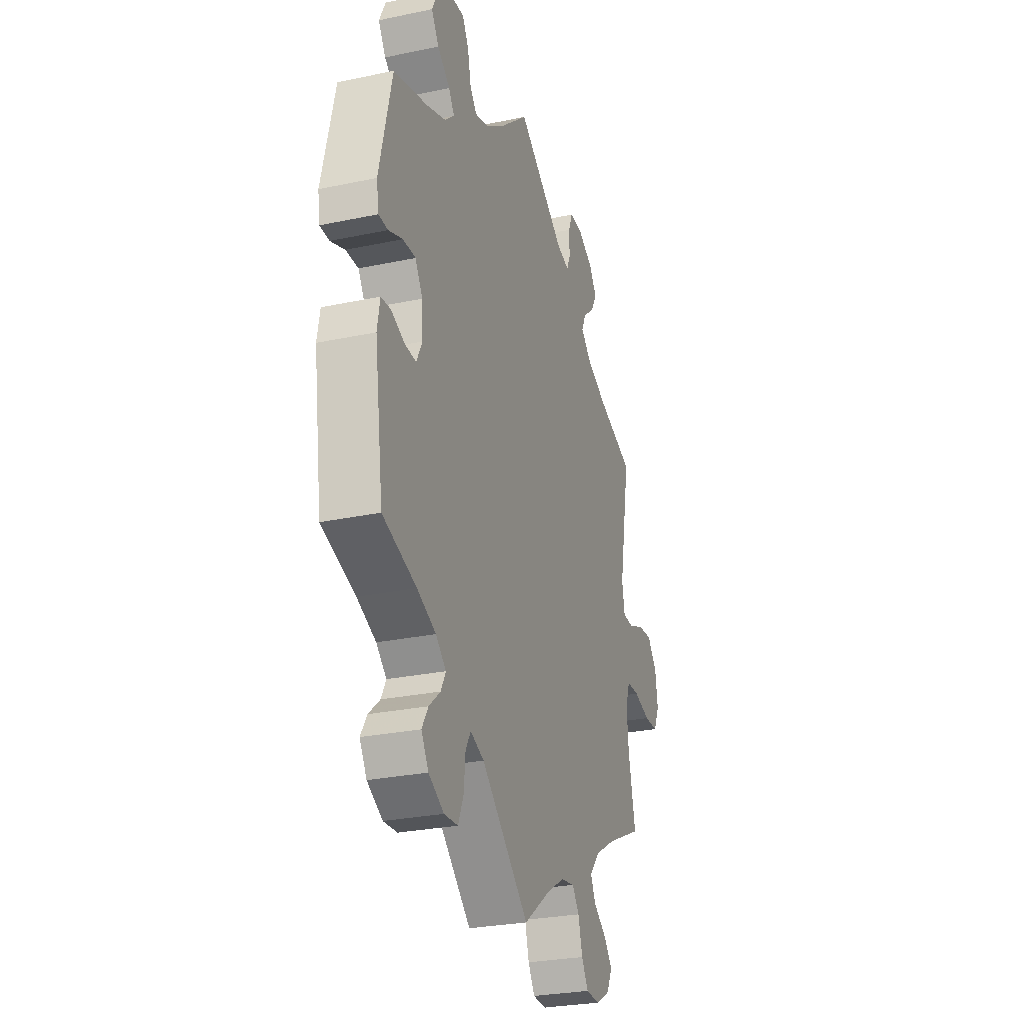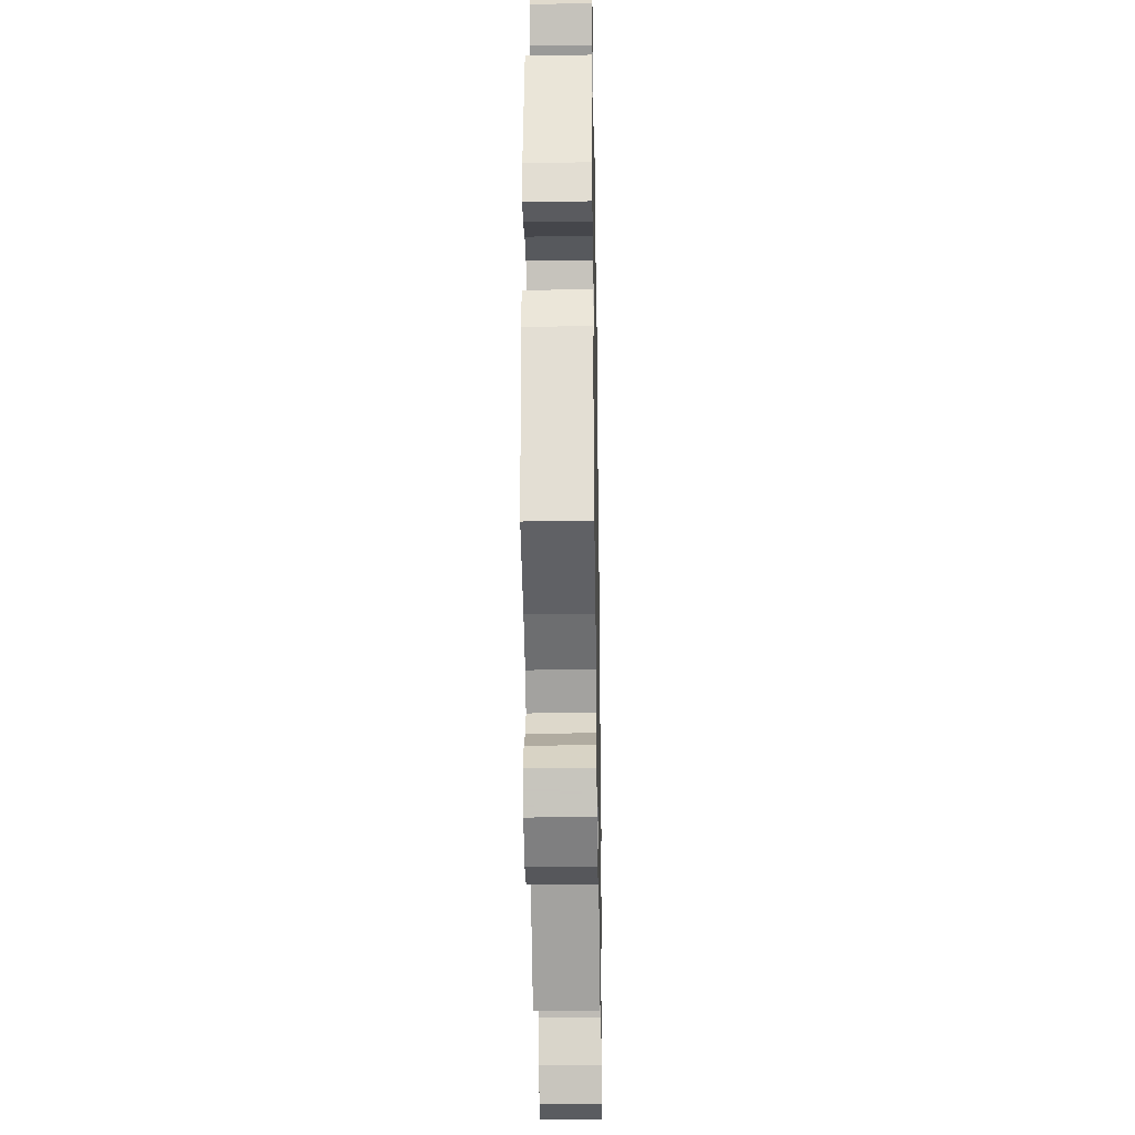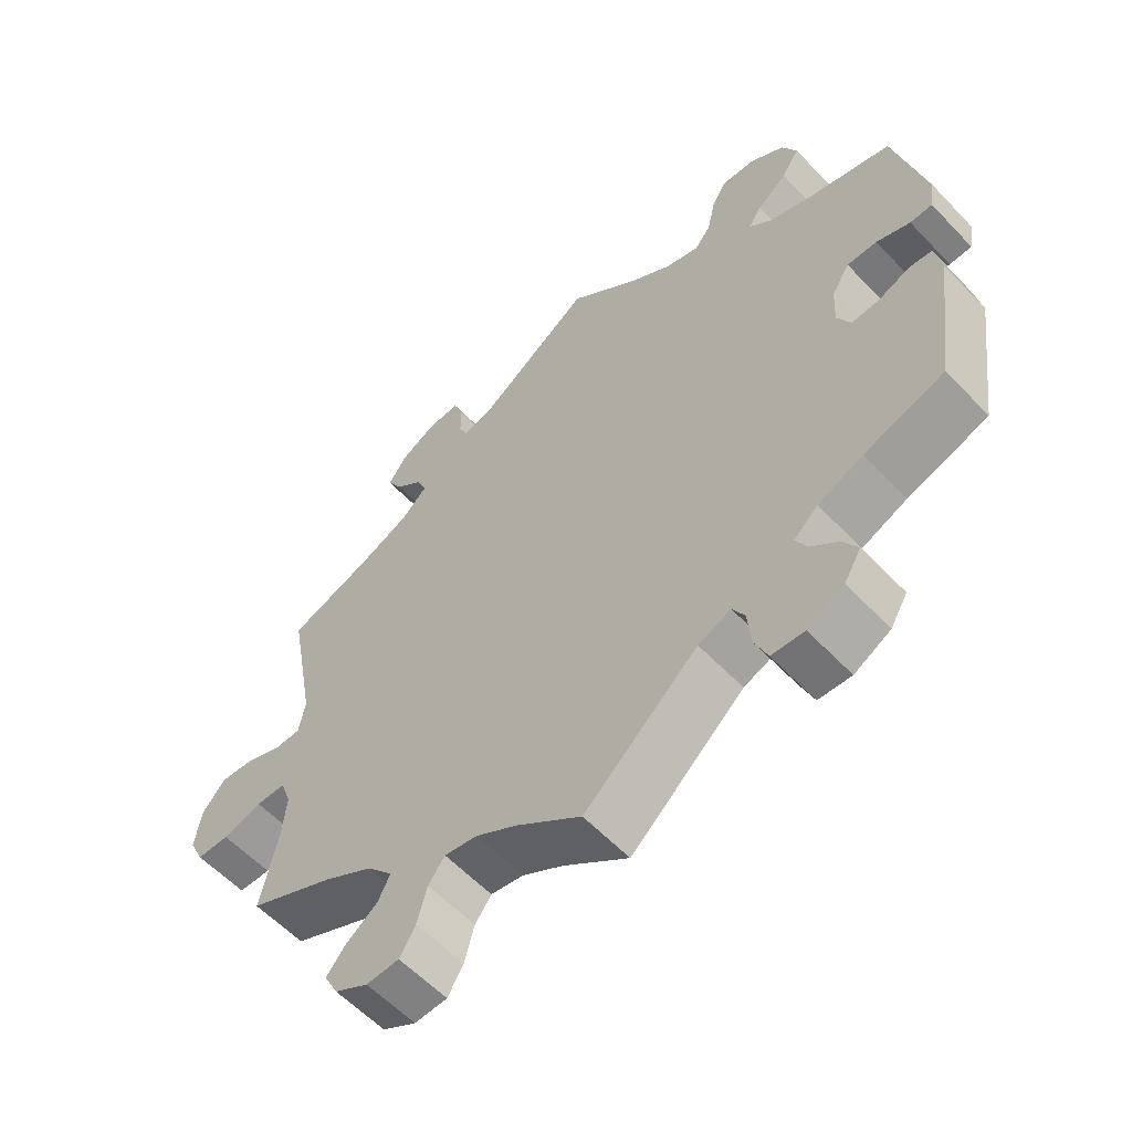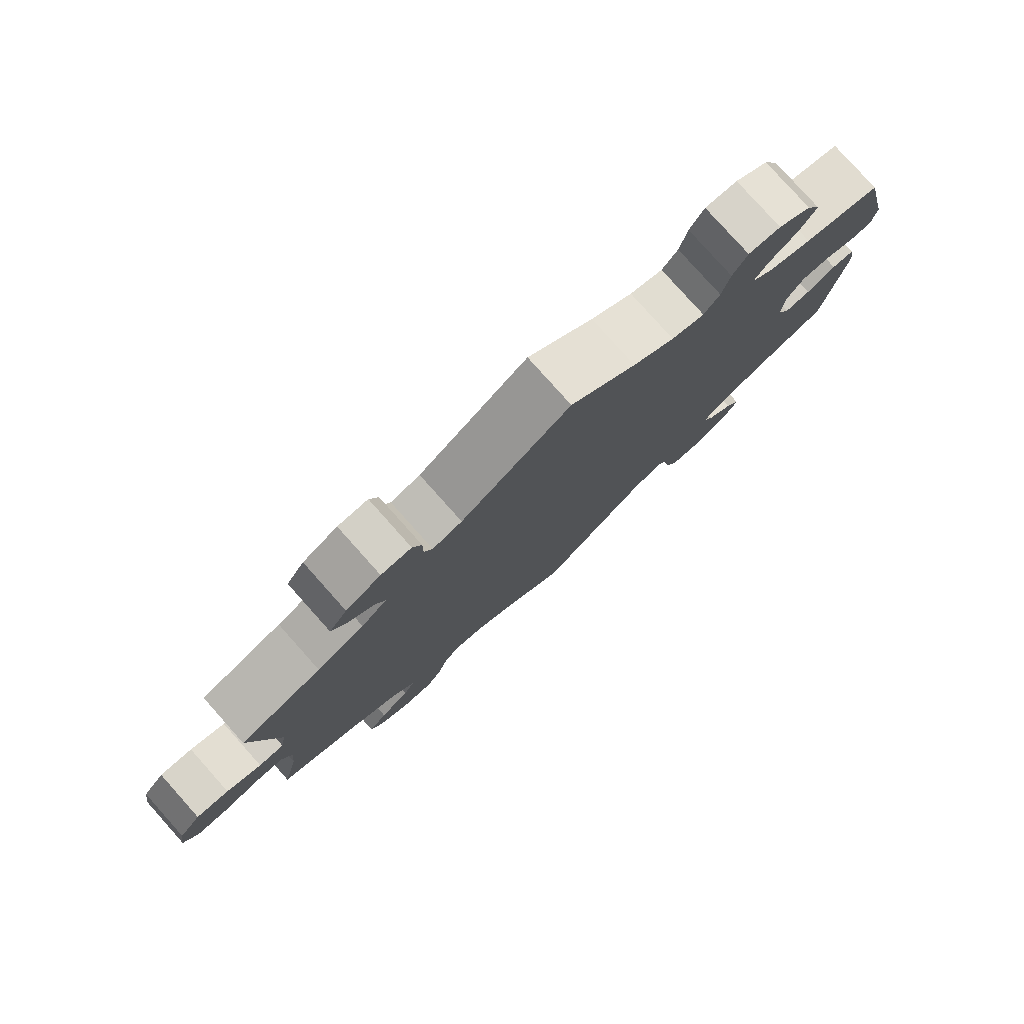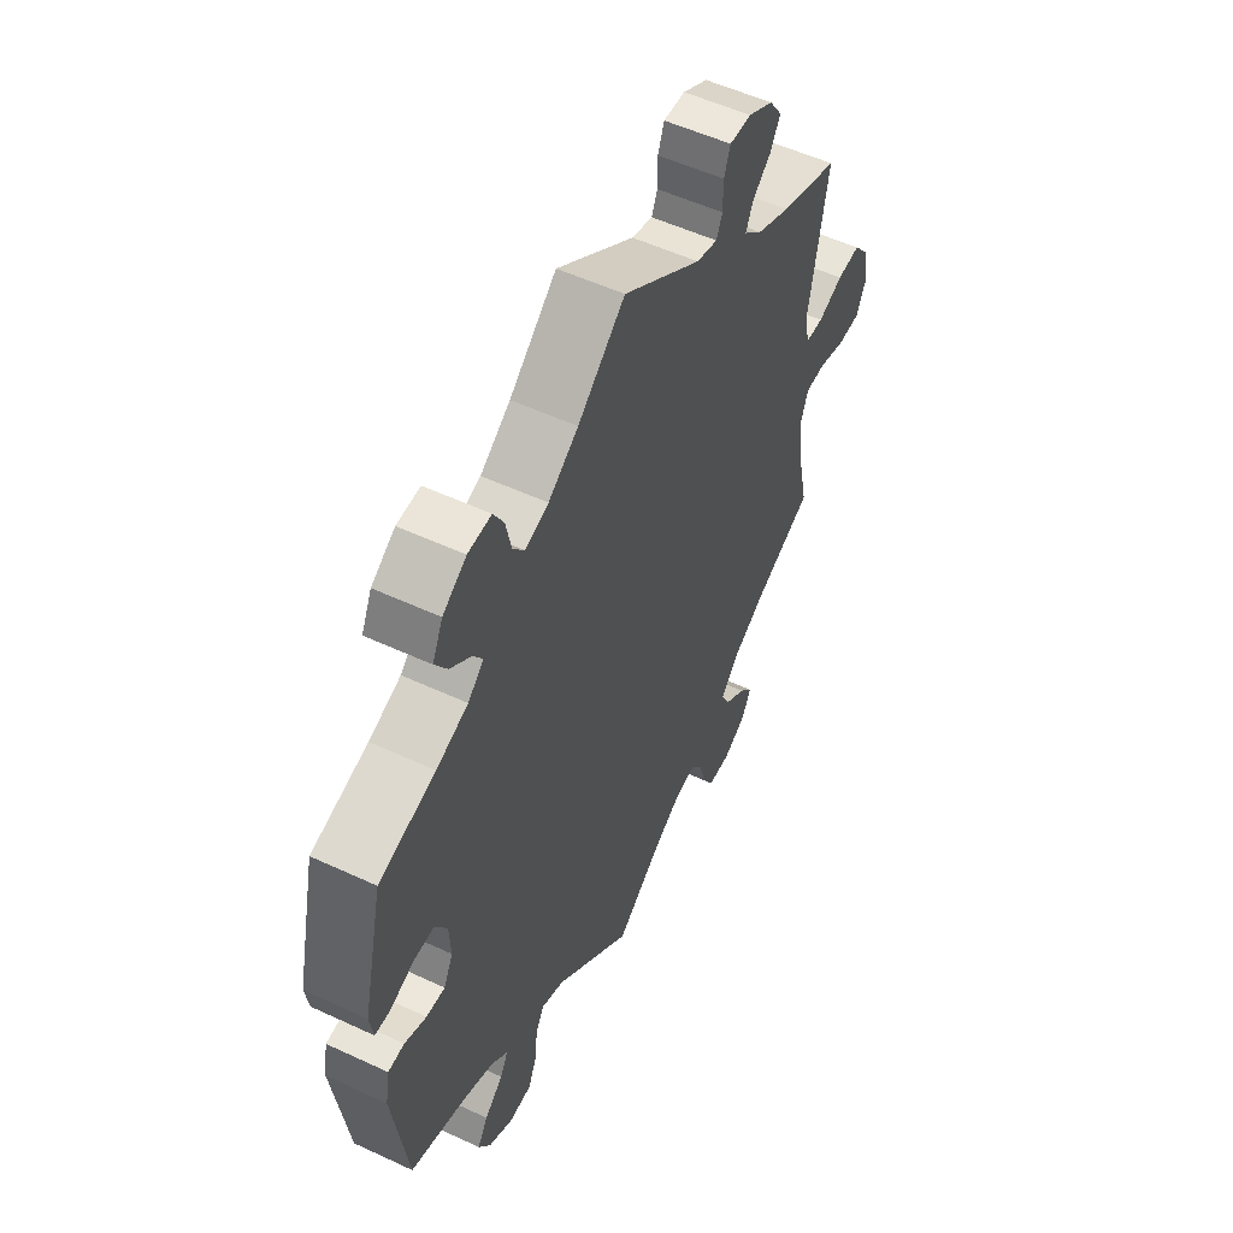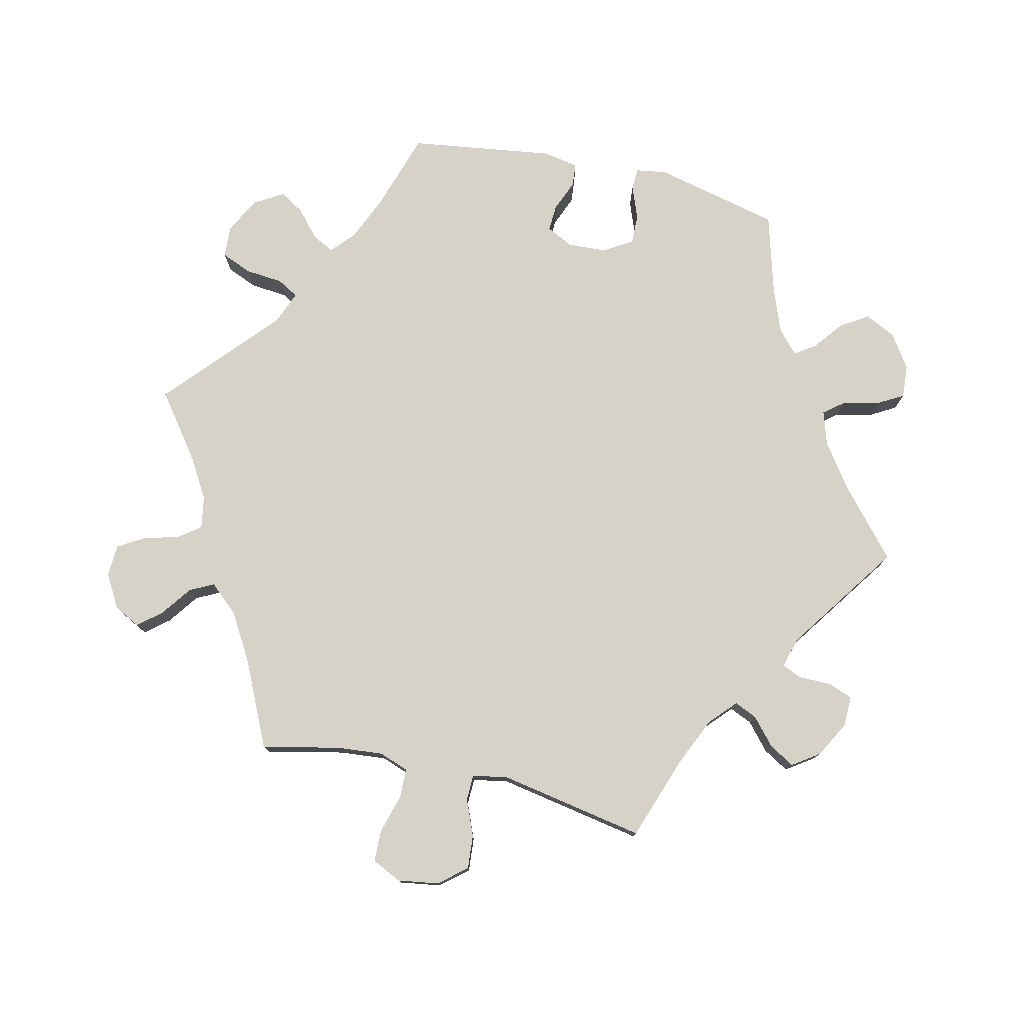
<metadata>
{"format":"obj","ext":"obj","renderer":"f3d","projection":"perspective","resolution":1024,"background":"white","views":[{"elev":-27.7,"azim":107.9,"up":"+Z"},{"elev":-31.1,"azim":91.0,"up":"+Z"},{"elev":-58.5,"azim":43.0,"up":"+Z"},{"elev":79.7,"azim":-41.8,"up":"+Z"},{"elev":54.0,"azim":116.3,"up":"+Z"},{"elev":77.4,"azim":-77.0,"up":"+Y"}]}
</metadata>
<code>
v 0.542 0.07 0.11
v 0.535 0.07 0.066
v 0.504 0.07 0.065
v 0.457 0.07 0.083
v 0.415 0.07 0.084
v 0.39 0.07 0.044
v 0.387 0.07 -0.012
v 0.406 0.07 -0.05
v 0.444 0.07 -0.048
v 0.488 0.07 -0.03
v 0.521 0.07 -0.033
v 0.53 0.07 -0.084
v 0.501 0.07 -0.289
v 0.389 0.07 -0.325
v 0.326 0.07 -0.352
v 0.292 0.07 -0.382
v 0.308 0.07 -0.413
v 0.346 0.07 -0.446
v 0.367 0.07 -0.481
v 0.343 0.07 -0.521
v 0.292 0.07 -0.549
v 0.246 0.07 -0.546
v 0.228 0.07 -0.503
v 0.223 0.07 -0.449
v 0.206 0.07 -0.419
v 0.16 0.07 -0.437
v 0.001 0.07 -0.578
v -0.09 0.07 -0.51
v -0.147 0.07 -0.476
v -0.193 0.07 -0.468
v -0.216 0.07 -0.499
v -0.23 0.07 -0.55
v -0.252 0.07 -0.587
v -0.298 0.07 -0.589
v -0.345 0.07 -0.562
v -0.364 0.07 -0.525
v -0.337 0.07 -0.492
v -0.293 0.07 -0.46
v -0.276 0.07 -0.426
v -0.312 0.07 -0.385
v -0.38 0.07 -0.345
v -0.501 0.07 -0.288
v -0.477 0.07 -0.178
v -0.471 0.07 -0.112
v -0.486 0.07 -0.07
v -0.528 0.07 -0.069
v -0.583 0.07 -0.085
v -0.629 0.07 -0.084
v -0.649 0.07 -0.042
v -0.64 0.07 0.016
v -0.608 0.07 0.055
v -0.56 0.07 0.051
v -0.509 0.07 0.03
v -0.472 0.07 0.031
v -0.463 0.07 0.081
v -0.501 0.07 0.289
v -0.381 0.07 0.331
v -0.312 0.07 0.362
v -0.275 0.07 0.396
v -0.289 0.07 0.428
v -0.327 0.07 0.461
v -0.348 0.07 0.497
v -0.322 0.07 0.535
v -0.271 0.07 0.563
v -0.227 0.07 0.564
v -0.214 0.07 0.529
v -0.214 0.07 0.483
v -0.202 0.07 0.455
v -0.159 0.07 0.467
v 0 0.07 0.578
v 0.096 0.07 0.495
v 0.157 0.07 0.452
v 0.205 0.07 0.437
v 0.228 0.07 0.466
v 0.239 0.07 0.517
v 0.26 0.07 0.554
v 0.307 0.07 0.551
v 0.355 0.07 0.519
v 0.376 0.07 0.475
v 0.351 0.07 0.436
v 0.309 0.07 0.403
v 0.29 0.07 0.374
v 0.322 0.07 0.345
v 0.386 0.07 0.321
v 0.5 0.07 0.289
v 0.542 0 0.11
v 0.535 0 0.066
v 0.504 0 0.065
v 0.457 0 0.083
v 0.415 0 0.084
v 0.39 0 0.044
v 0.387 0 -0.012
v 0.406 0 -0.05
v 0.444 0 -0.048
v 0.488 0 -0.03
v 0.521 0 -0.033
v 0.53 0 -0.084
v 0.501 0 -0.289
v 0.389 0 -0.325
v 0.326 0 -0.352
v 0.292 0 -0.382
v 0.308 0 -0.413
v 0.346 0 -0.446
v 0.367 0 -0.481
v 0.343 0 -0.521
v 0.292 0 -0.549
v 0.246 0 -0.546
v 0.228 0 -0.503
v 0.223 0 -0.449
v 0.206 0 -0.419
v 0.16 0 -0.437
v 0.001 0 -0.578
v -0.09 0 -0.51
v -0.147 0 -0.476
v -0.193 0 -0.468
v -0.216 0 -0.499
v -0.23 0 -0.55
v -0.252 0 -0.587
v -0.298 0 -0.589
v -0.345 0 -0.562
v -0.364 0 -0.525
v -0.337 0 -0.492
v -0.293 0 -0.46
v -0.276 0 -0.426
v -0.312 0 -0.385
v -0.38 0 -0.345
v -0.501 0 -0.288
v -0.477 0 -0.178
v -0.471 0 -0.112
v -0.486 0 -0.07
v -0.528 0 -0.069
v -0.583 0 -0.085
v -0.629 0 -0.084
v -0.649 0 -0.042
v -0.64 0 0.016
v -0.608 0 0.055
v -0.56 0 0.051
v -0.509 0 0.03
v -0.472 0 0.031
v -0.463 0 0.081
v -0.501 0 0.289
v -0.381 0 0.331
v -0.312 0 0.362
v -0.275 0 0.396
v -0.289 0 0.428
v -0.327 0 0.461
v -0.348 0 0.497
v -0.322 0 0.535
v -0.271 0 0.563
v -0.227 0 0.564
v -0.214 0 0.529
v -0.214 0 0.483
v -0.202 0 0.455
v -0.159 0 0.467
v 0 0 0.578
v 0.096 0 0.495
v 0.157 0 0.452
v 0.205 0 0.437
v 0.228 0 0.466
v 0.239 0 0.517
v 0.26 0 0.554
v 0.307 0 0.551
v 0.355 0 0.519
v 0.376 0 0.475
v 0.351 0 0.436
v 0.309 0 0.403
v 0.29 0 0.374
v 0.322 0 0.345
v 0.386 0 0.321
v 0.5 0 0.289
f 84 85 1 2
f 83 84 2 3
f 82 83 3 4
f 78 79 80 81
f 78 81 82
f 77 78 82
f 74 75 76 77
f 73 74 77 82
f 72 73 82 4
f 69 70 71
f 68 69 71 72
f 64 65 66 67
f 64 67 68
f 63 64 68
f 60 61 62 63
f 59 60 63 68
f 58 59 68 72
f 55 56 57
f 54 55 57 58
f 50 51 52 53
f 50 53 54
f 49 50 54
f 46 47 48 49
f 45 46 49 54
f 44 45 54 58
f 41 42 43
f 40 41 43 44
f 39 40 44 58
f 35 36 37 38
f 33 34 35 38
f 31 32 33 38
f 30 31 38 39
f 29 30 39 58
f 26 27 28
f 25 26 28 29
f 21 22 23 24
f 21 24 25
f 20 21 25
f 17 18 19 20
f 16 17 20 25
f 15 16 25 29
f 11 12 13 14
f 9 10 11 14
f 8 9 14 15
f 7 8 15 29
f 58 72 4 5
f 6 7 29 58
f 5 6 58
f 87 86 170 169
f 88 87 169 168
f 89 88 168 167
f 166 165 164 163
f 167 166 163
f 167 163 162
f 162 161 160 159
f 167 162 159 158
f 89 167 158 157
f 156 155 154
f 157 156 154 153
f 152 151 150 149
f 153 152 149
f 153 149 148
f 148 147 146 145
f 153 148 145 144
f 157 153 144 143
f 142 141 140
f 143 142 140 139
f 138 137 136 135
f 139 138 135
f 139 135 134
f 134 133 132 131
f 139 134 131 130
f 143 139 130 129
f 128 127 126
f 129 128 126 125
f 143 129 125 124
f 123 122 121 120
f 123 120 119 118
f 123 118 117 116
f 124 123 116 115
f 143 124 115 114
f 113 112 111
f 114 113 111 110
f 109 108 107 106
f 110 109 106
f 110 106 105
f 105 104 103 102
f 110 105 102 101
f 114 110 101 100
f 99 98 97 96
f 99 96 95 94
f 100 99 94 93
f 114 100 93 92
f 90 89 157 143
f 143 114 92 91
f 143 91 90
f 1 86 87 2
f 2 87 88 3
f 3 88 89 4
f 4 89 90 5
f 5 90 91 6
f 6 91 92 7
f 7 92 93 8
f 8 93 94 9
f 9 94 95 10
f 10 95 96 11
f 11 96 97 12
f 12 97 98 13
f 13 98 99 14
f 14 99 100 15
f 15 100 101 16
f 16 101 102 17
f 17 102 103 18
f 18 103 104 19
f 19 104 105 20
f 20 105 106 21
f 21 106 107 22
f 22 107 108 23
f 23 108 109 24
f 24 109 110 25
f 25 110 111 26
f 26 111 112 27
f 27 112 113 28
f 28 113 114 29
f 29 114 115 30
f 30 115 116 31
f 31 116 117 32
f 32 117 118 33
f 33 118 119 34
f 34 119 120 35
f 35 120 121 36
f 36 121 122 37
f 37 122 123 38
f 38 123 124 39
f 39 124 125 40
f 40 125 126 41
f 41 126 127 42
f 42 127 128 43
f 43 128 129 44
f 44 129 130 45
f 45 130 131 46
f 46 131 132 47
f 47 132 133 48
f 48 133 134 49
f 49 134 135 50
f 50 135 136 51
f 51 136 137 52
f 52 137 138 53
f 53 138 139 54
f 54 139 140 55
f 55 140 141 56
f 56 141 142 57
f 57 142 143 58
f 58 143 144 59
f 59 144 145 60
f 60 145 146 61
f 61 146 147 62
f 62 147 148 63
f 63 148 149 64
f 64 149 150 65
f 65 150 151 66
f 66 151 152 67
f 67 152 153 68
f 68 153 154 69
f 69 154 155 70
f 70 155 156 71
f 71 156 157 72
f 72 157 158 73
f 73 158 159 74
f 74 159 160 75
f 75 160 161 76
f 76 161 162 77
f 77 162 163 78
f 78 163 164 79
f 79 164 165 80
f 80 165 166 81
f 81 166 167 82
f 82 167 168 83
f 83 168 169 84
f 84 169 170 85
f 85 170 86 1

</code>
